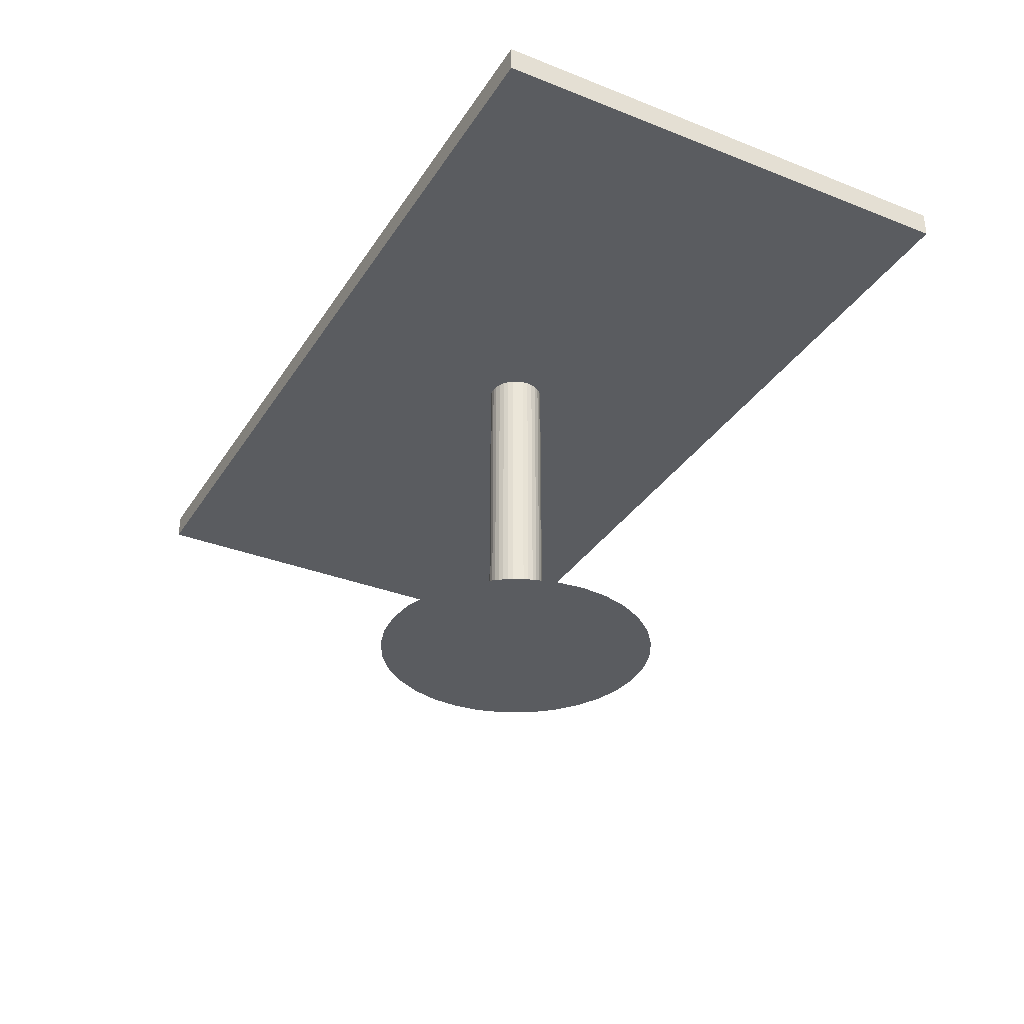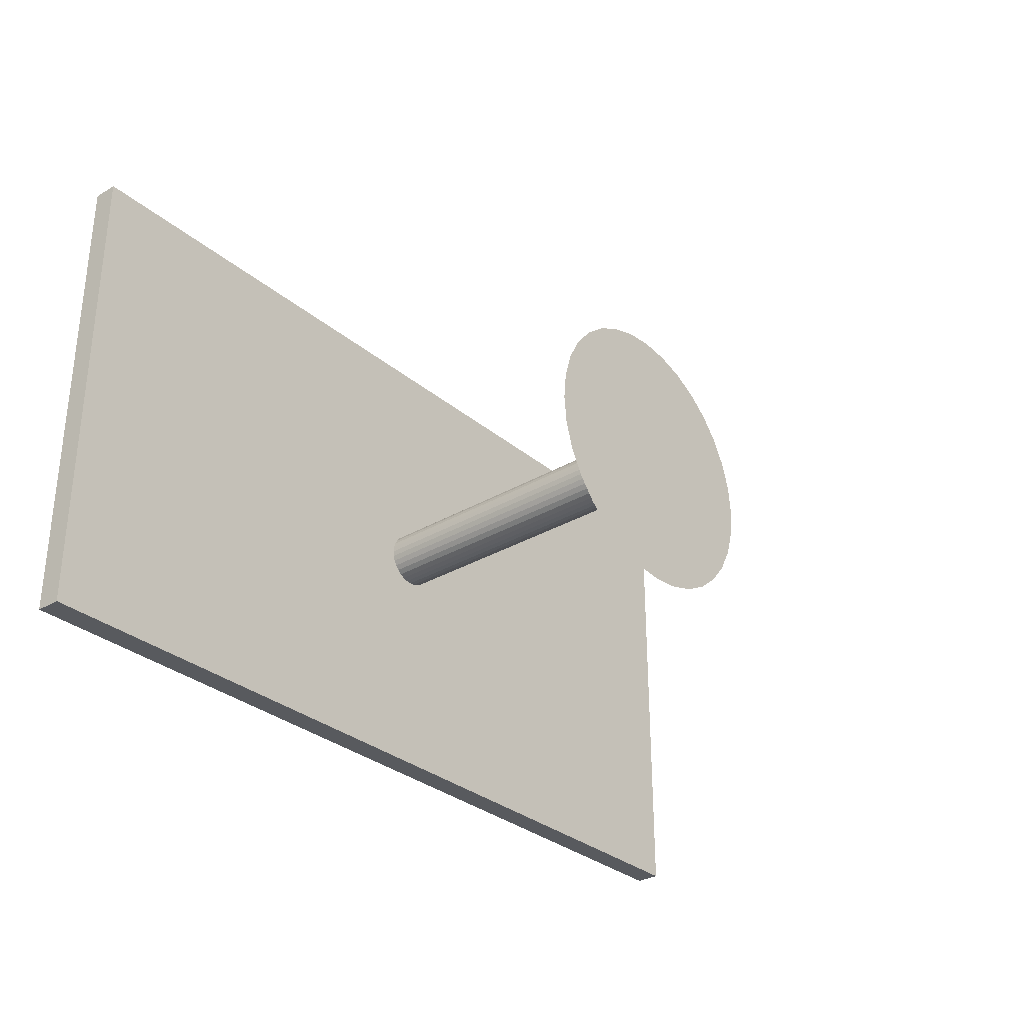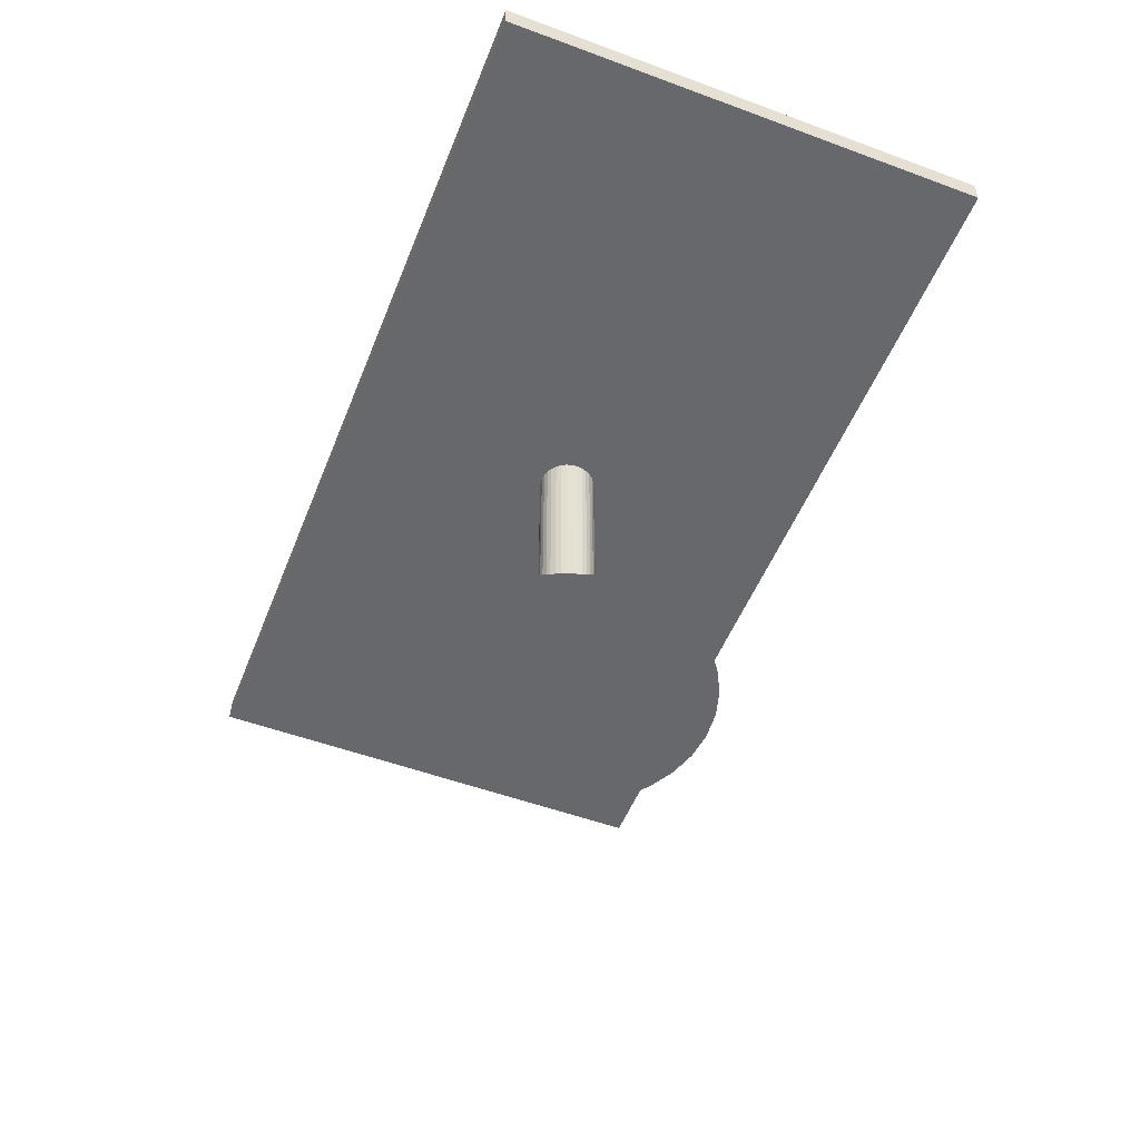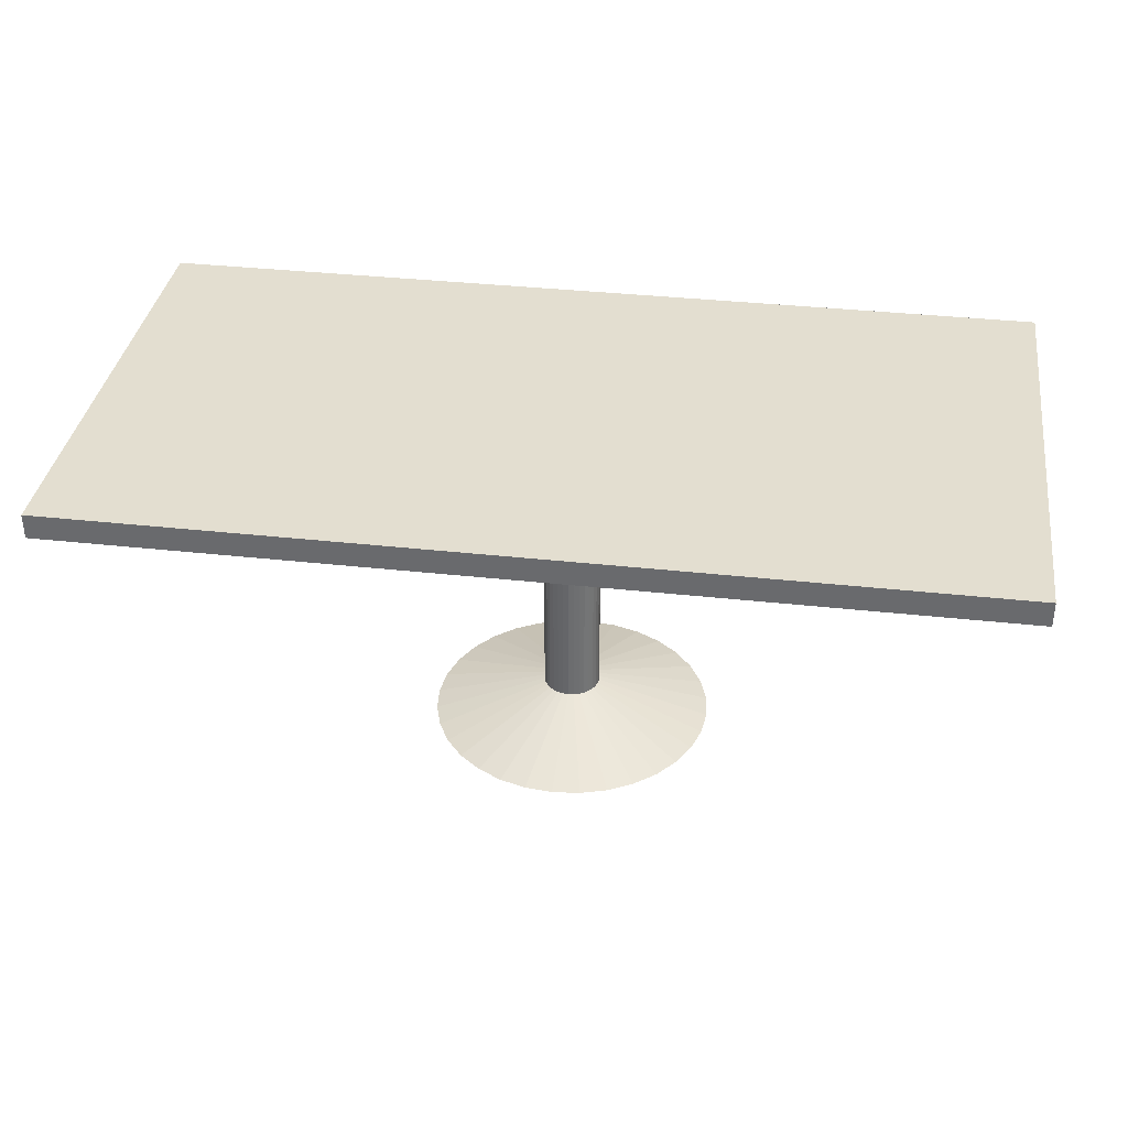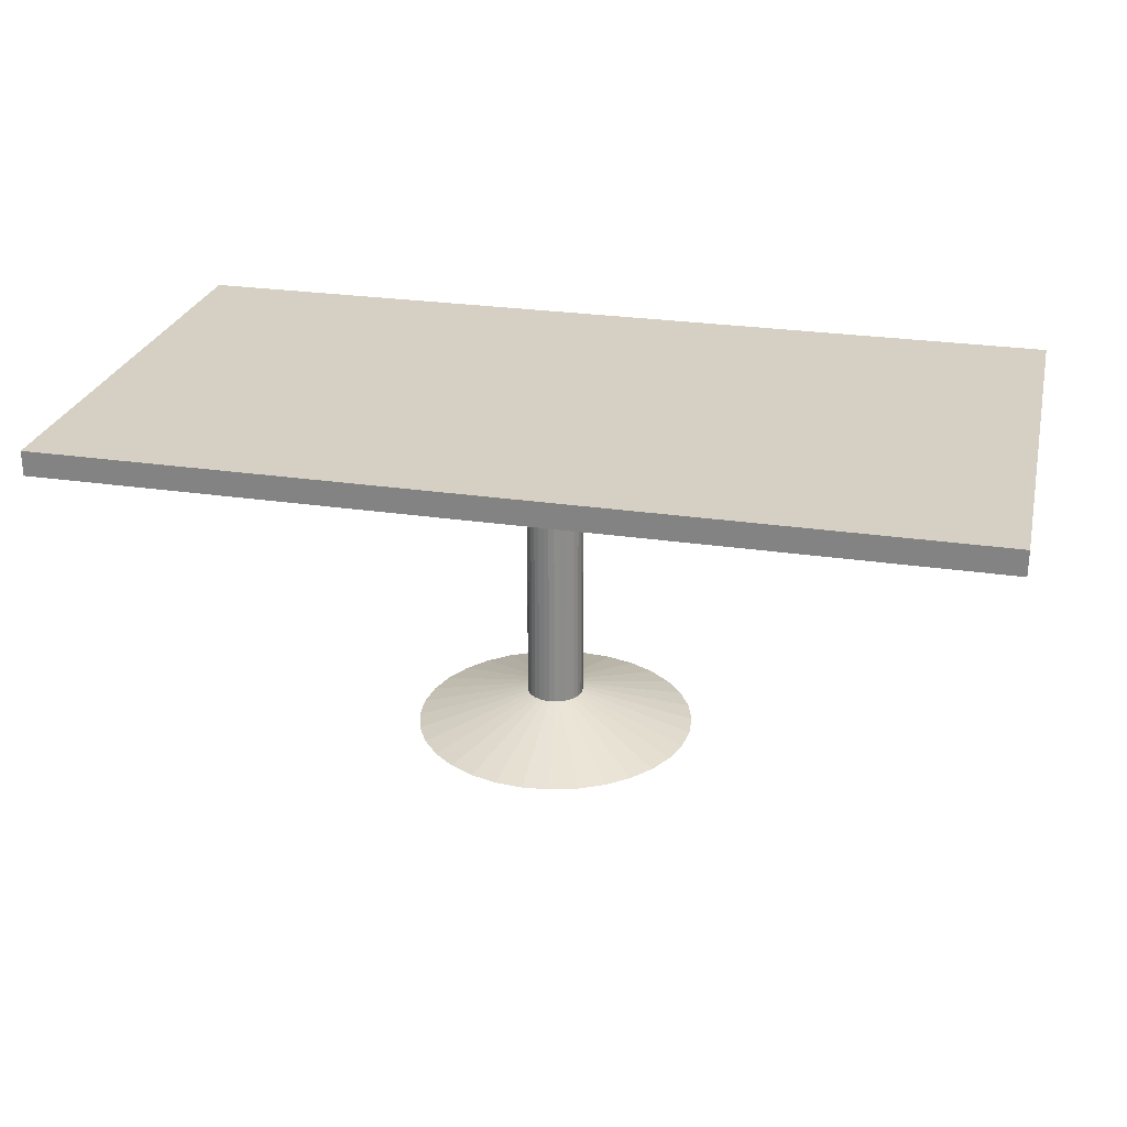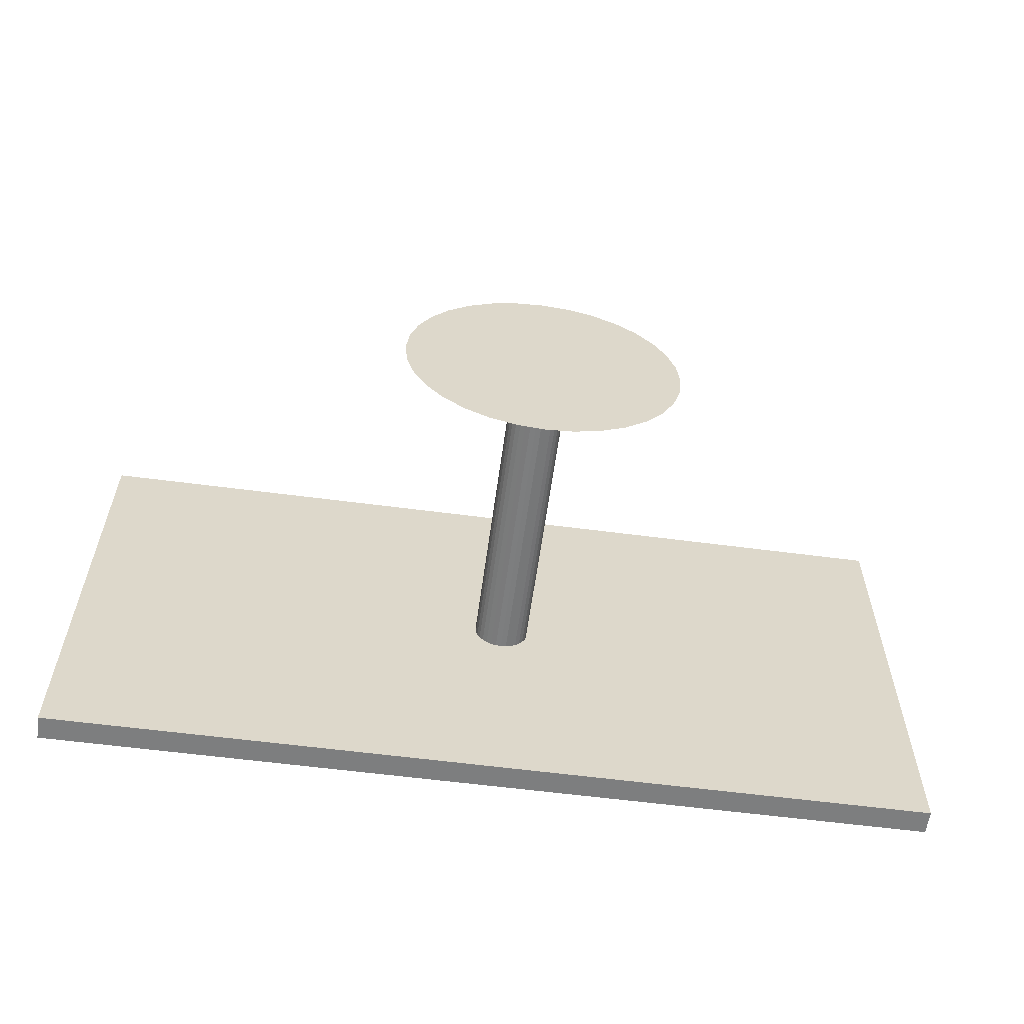
<metadata>
{"format":"obj","ext":"obj","renderer":"f3d","projection":"perspective","resolution":1024,"background":"white","views":[{"elev":-33.6,"azim":61.9,"up":"+Y"},{"elev":-31.1,"azim":-49.9,"up":"+Z"},{"elev":-52.5,"azim":-111.6,"up":"+Y"},{"elev":35.8,"azim":8.3,"up":"+Y"},{"elev":26.2,"azim":-166.7,"up":"+Y"},{"elev":-59.3,"azim":-7.7,"up":"+Z"}]}
</metadata>
<code>
o Cylinder_Cylinder.001
v -3.948 -2.657 -6.17
v -3.948 0.05024 -6.17
v -3.899 -2.657 -6.165
v -3.899 0.05024 -6.165
v -3.852 -2.657 -6.151
v -3.852 0.05024 -6.151
v -3.809 -2.657 -6.128
v -3.809 0.05024 -6.128
v -3.771 -2.657 -6.097
v -3.771 0.05024 -6.097
v -3.74 -2.657 -6.059
v -3.74 0.05024 -6.059
v -3.717 -2.657 -6.015
v -3.717 0.05024 -6.015
v -3.702 -2.657 -5.969
v -3.702 0.05024 -5.969
v -3.698 -2.657 -5.92
v -3.698 0.05024 -5.92
v -3.702 -2.657 -5.871
v -3.702 0.05024 -5.871
v -3.717 -2.657 -5.824
v -3.717 0.05024 -5.824
v -3.74 -2.657 -5.781
v -3.74 0.05024 -5.781
v -3.771 -2.657 -5.743
v -3.771 0.05024 -5.743
v -3.809 -2.657 -5.712
v -3.809 0.05024 -5.712
v -3.852 -2.657 -5.689
v -3.852 0.05024 -5.689
v -3.899 -2.657 -5.675
v -3.899 0.05024 -5.675
v -3.948 -2.657 -5.67
v -3.948 0.05024 -5.67
v -3.996 -2.657 -5.675
v -3.996 0.05024 -5.675
v -4.043 -2.657 -5.689
v -4.043 0.05024 -5.689
v -4.086 -2.657 -5.712
v -4.086 0.05024 -5.712
v -4.124 -2.657 -5.743
v -4.124 0.05024 -5.743
v -4.155 -2.657 -5.781
v -4.155 0.05024 -5.781
v -4.179 -2.657 -5.824
v -4.179 0.05024 -5.824
v -4.193 -2.657 -5.871
v -4.193 0.05024 -5.871
v -4.198 -2.657 -5.92
v -4.198 0.05024 -5.92
v -4.193 -2.657 -5.969
v -4.193 0.05024 -5.969
v -4.179 -2.657 -6.015
v -4.179 0.05024 -6.015
v -4.155 -2.657 -6.059
v -4.155 0.05024 -6.059
v -4.124 -2.657 -6.097
v -4.124 0.05024 -6.097
v -4.086 -2.657 -6.128
v -4.086 0.05024 -6.128
v -4.043 -2.657 -6.151
v -4.043 0.05024 -6.151
v -3.996 -2.657 -6.165
v -3.996 0.05024 -6.165
v -3.947 -2.959 -7.169
v -3.703 -2.959 -7.145
v -3.469 -2.959 -7.074
v -3.253 -2.959 -6.959
v -3.063 -2.959 -6.803
v -2.908 -2.959 -6.614
v -2.792 -2.959 -6.398
v -2.721 -2.959 -6.163
v -2.697 -2.959 -5.919
v -2.721 -2.959 -5.675
v -2.792 -2.959 -5.441
v -2.908 -2.959 -5.225
v -3.063 -2.959 -5.035
v -3.253 -2.959 -4.88
v -3.469 -2.959 -4.764
v -3.703 -2.959 -4.693
v -3.947 -2.959 -4.669
v -4.191 -2.959 -4.693
v -4.425 -2.959 -4.764
v -4.641 -2.959 -4.88
v -4.831 -2.959 -5.035
v -4.986 -2.959 -5.225
v -5.102 -2.959 -5.441
v -5.173 -2.959 -5.675
v -5.197 -2.959 -5.919
v -5.173 -2.959 -6.163
v -5.102 -2.959 -6.398
v -4.986 -2.959 -6.614
v -4.831 -2.959 -6.803
v -4.641 -2.959 -6.959
v -4.425 -2.959 -7.074
v -4.191 -2.959 -7.145
f 1 2 4 3
f 3 4 6 5
f 5 6 8 7
f 7 8 10 9
f 9 10 12 11
f 11 12 14 13
f 13 14 16 15
f 15 16 18 17
f 17 18 20 19
f 19 20 22 21
f 21 22 24 23
f 23 24 26 25
f 25 26 28 27
f 27 28 30 29
f 29 30 32 31
f 31 32 34 33
f 33 34 36 35
f 35 36 38 37
f 37 38 40 39
f 39 40 42 41
f 41 42 44 43
f 43 44 46 45
f 45 46 48 47
f 47 48 50 49
f 49 50 52 51
f 51 52 54 53
f 53 54 56 55
f 55 56 58 57
f 57 58 60 59
f 59 60 62 61
f 4 2 64 62 60 58 56 54 52 50 48 46 44 42 40 38 36 34 32 30 28 26 24 22 20 18 16 14 12 10 8 6
f 61 62 64 63
f 63 64 2 1
f 1 3 5 7 9 11 13 15 17 19 21 23 25 27 29 31 33 35 37 39 41 43 45 47 49 51 53 55 57 59 61 63
f 65 1 3 66
f 66 3 5 67
f 67 5 7 68
f 68 7 9 69
f 69 9 11 70
f 70 11 13 71
f 71 13 15 72
f 72 15 17 73
f 73 17 19 74
f 74 19 21 75
f 75 21 23 76
f 76 23 25 77
f 77 25 27 78
f 78 27 29 79
f 79 29 31 80
f 80 31 33 81
f 81 33 35 82
f 82 35 37 83
f 83 37 39 84
f 84 39 41 85
f 85 41 43 86
f 86 43 45 87
f 87 45 47 88
f 88 47 49 89
f 89 49 51 90
f 90 51 53 91
f 91 53 55 92
f 92 55 57 93
f 93 57 59 94
f 94 59 61 95
f 95 61 63 96
f 96 63 1 65
f 65 66 67 68 69 70 71 72 73 74 75 76 77 78 79 80 81 82 83 84 85 86 87 88 89 90 91 92 93 94 95 96
o Cube.001_Cube
v -7.996 -0.02383 -3.791
v -7.996 0.1947 -3.791
v -7.996 -0.02383 -8.048
v -7.996 0.1947 -8.048
v -0.04875 -0.02383 -3.791
v -0.04875 0.1947 -3.791
v -0.04875 -0.02383 -8.048
v -0.04875 0.1947 -8.048
f 97 98 100 99
f 99 100 104 103
f 103 104 102 101
f 101 102 98 97
f 99 103 101 97
f 104 100 98 102

</code>
